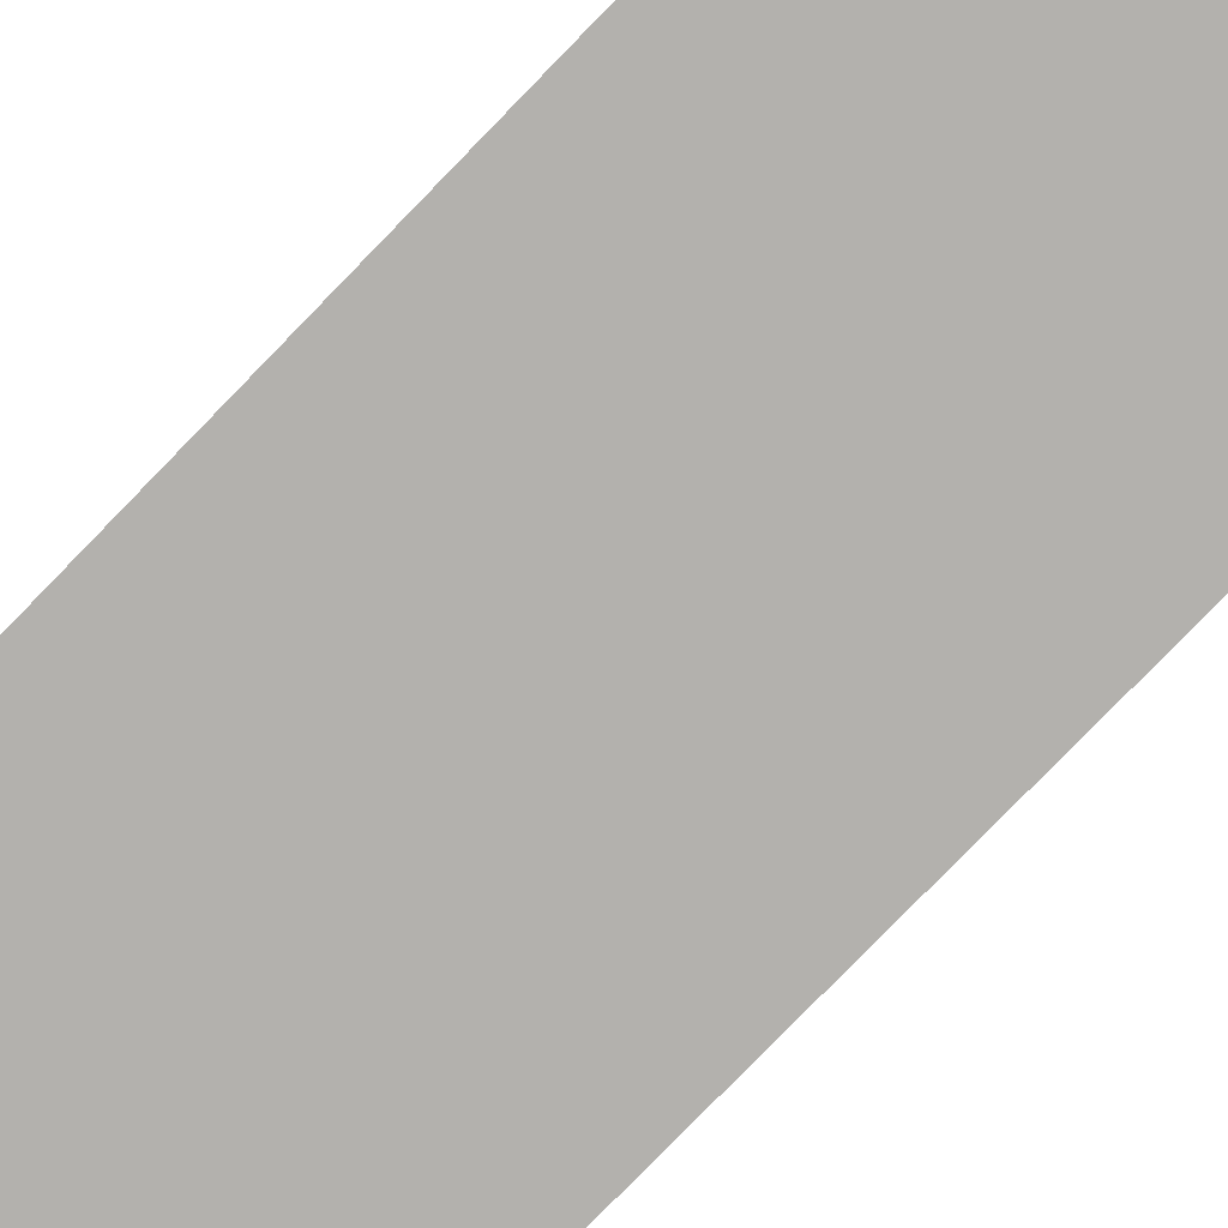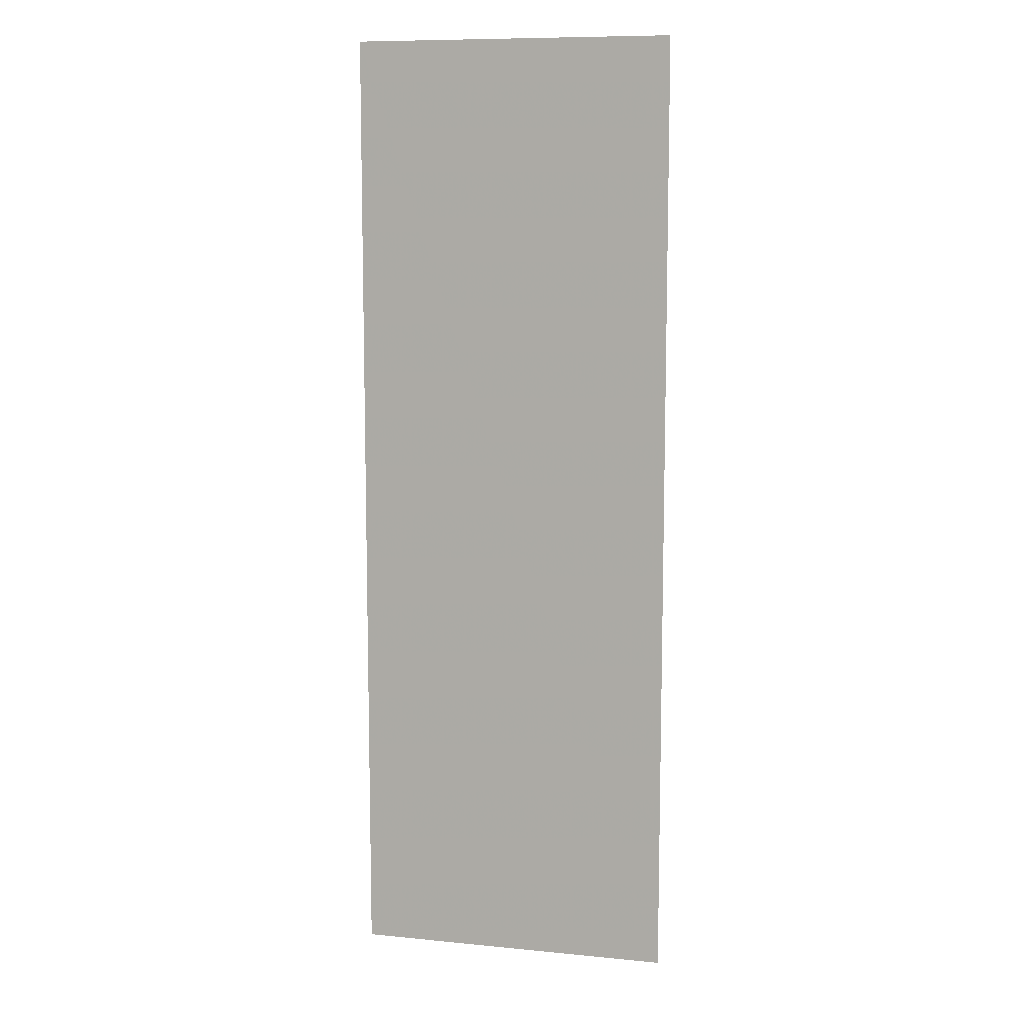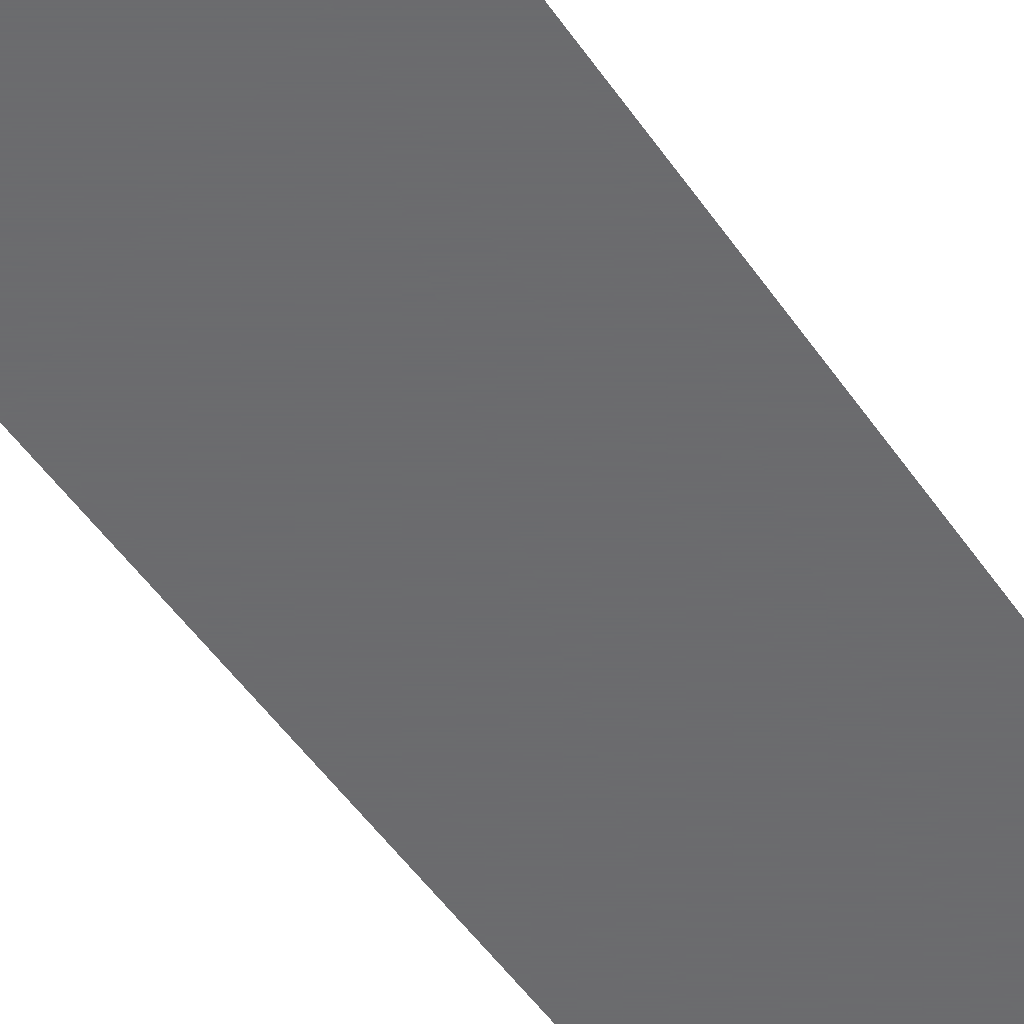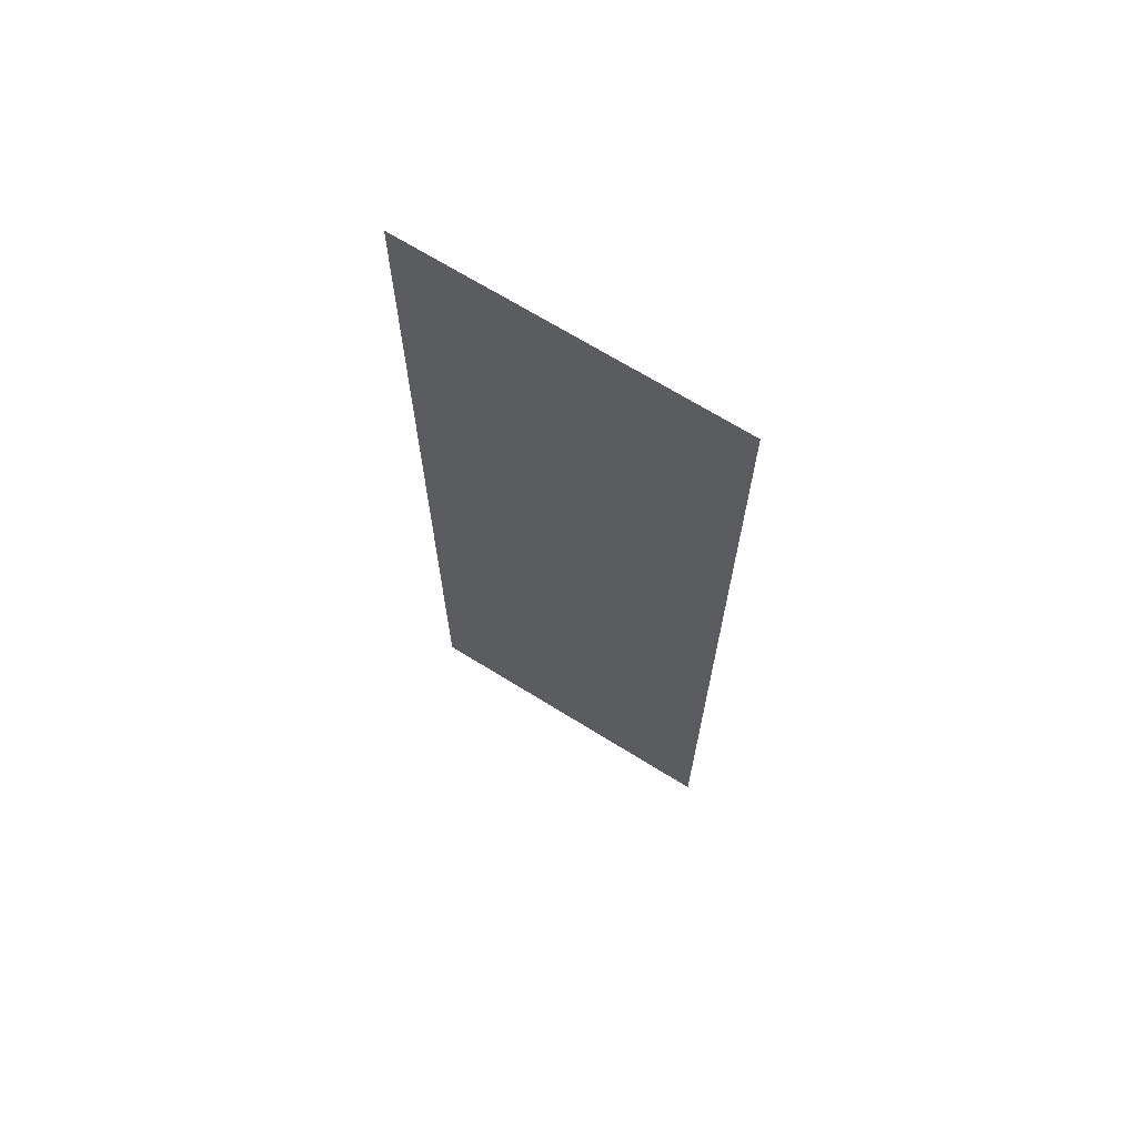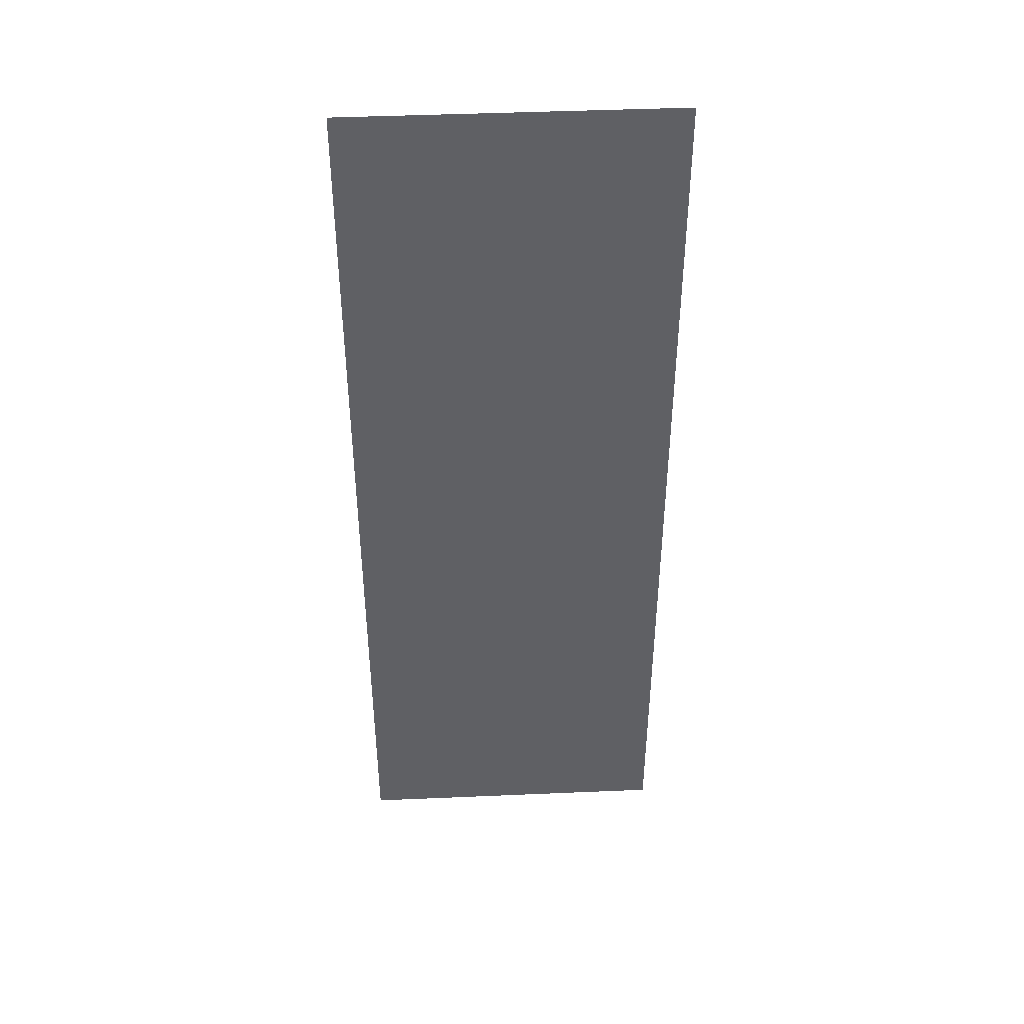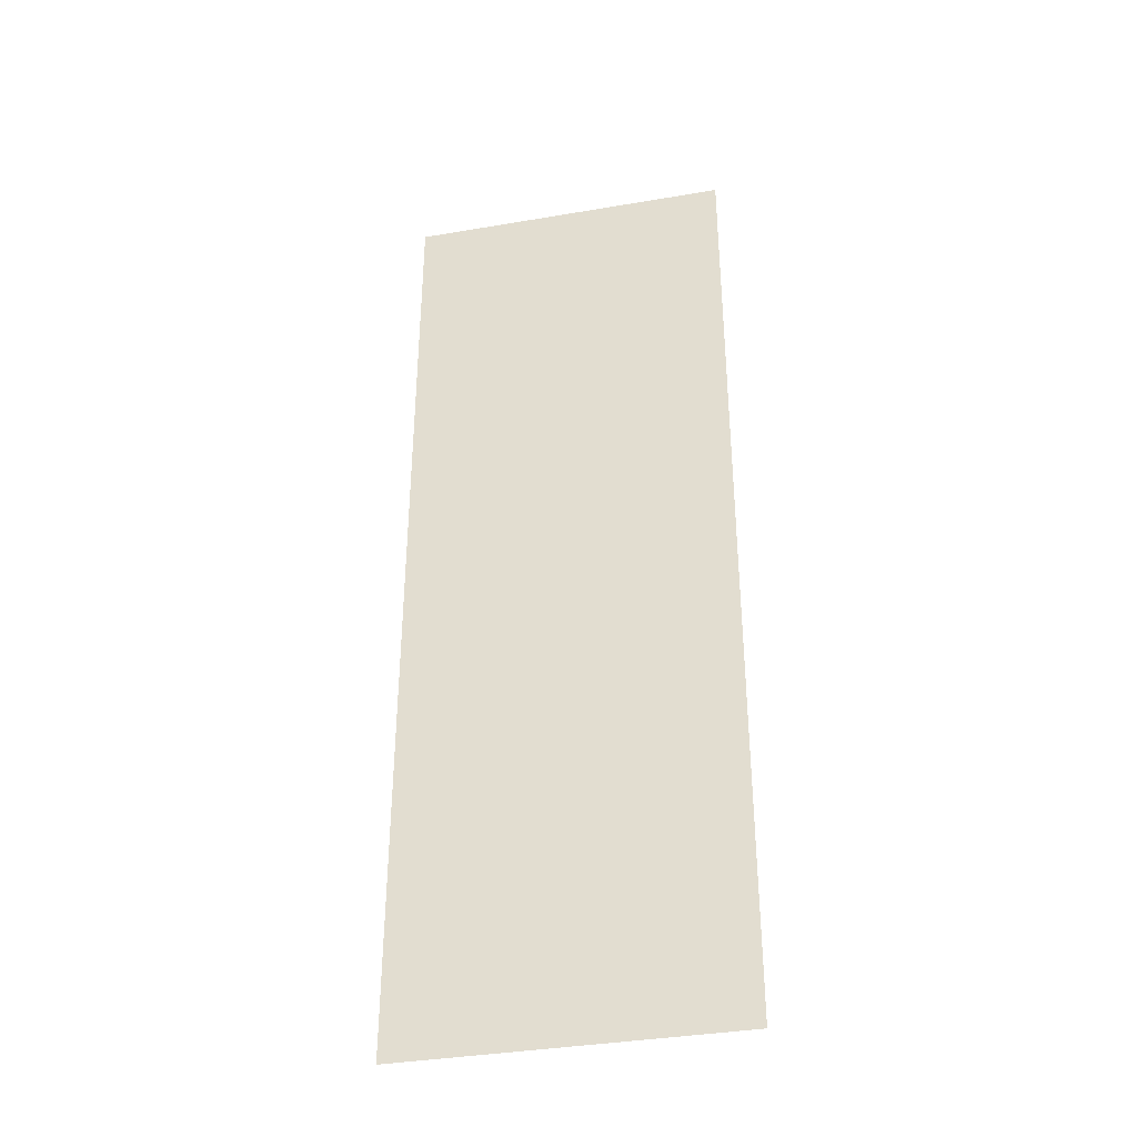
<metadata>
{"format":"obj","ext":"obj","renderer":"f3d","projection":"perspective","resolution":1024,"background":"white","views":[{"elev":-79.2,"azim":135.8,"up":"+Y"},{"elev":9.6,"azim":-165.8,"up":"+Z"},{"elev":-53.5,"azim":34.3,"up":"+Y"},{"elev":69.2,"azim":31.8,"up":"+Z"},{"elev":44.0,"azim":177.1,"up":"+Z"},{"elev":-37.2,"azim":-167.6,"up":"+Z"}]}
</metadata>
<code>
v 912 2288 -2552
v 912 2288 -2480
v 912 2288 -2456
v 880 2288 -2552
v 912 2288 -2552
v 912 2288 -2456
v 880 2288 -2456
v 880 2288 -2552
v 912 2288 -2456
f 1 2 3
f 4 5 6
f 7 8 9

</code>
